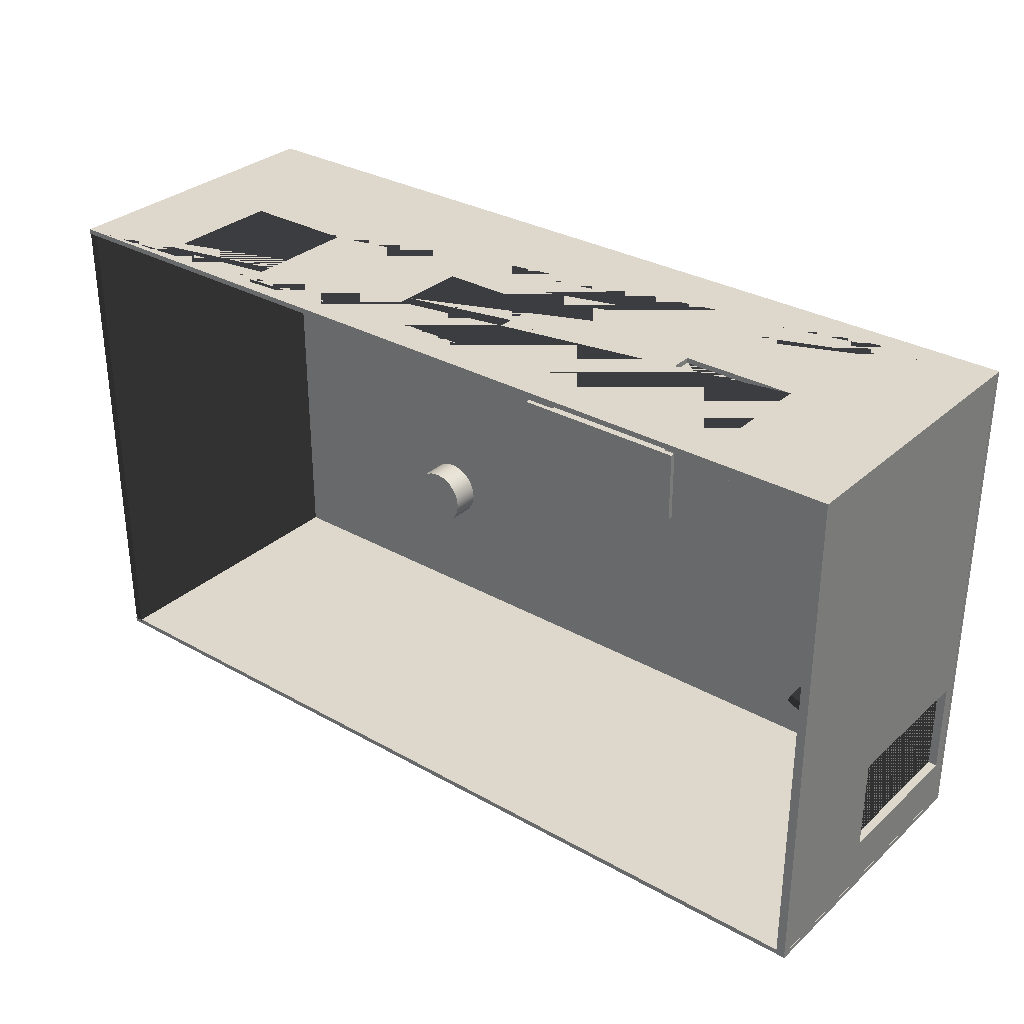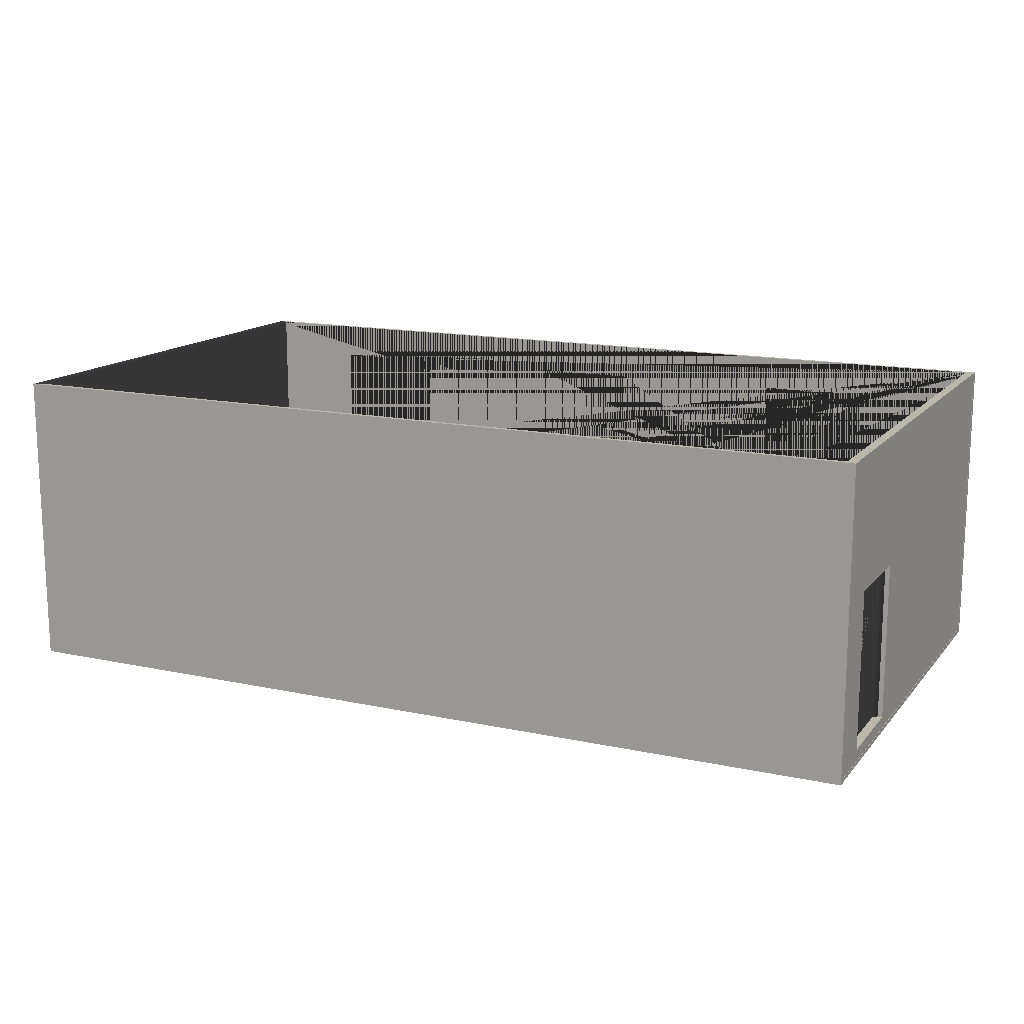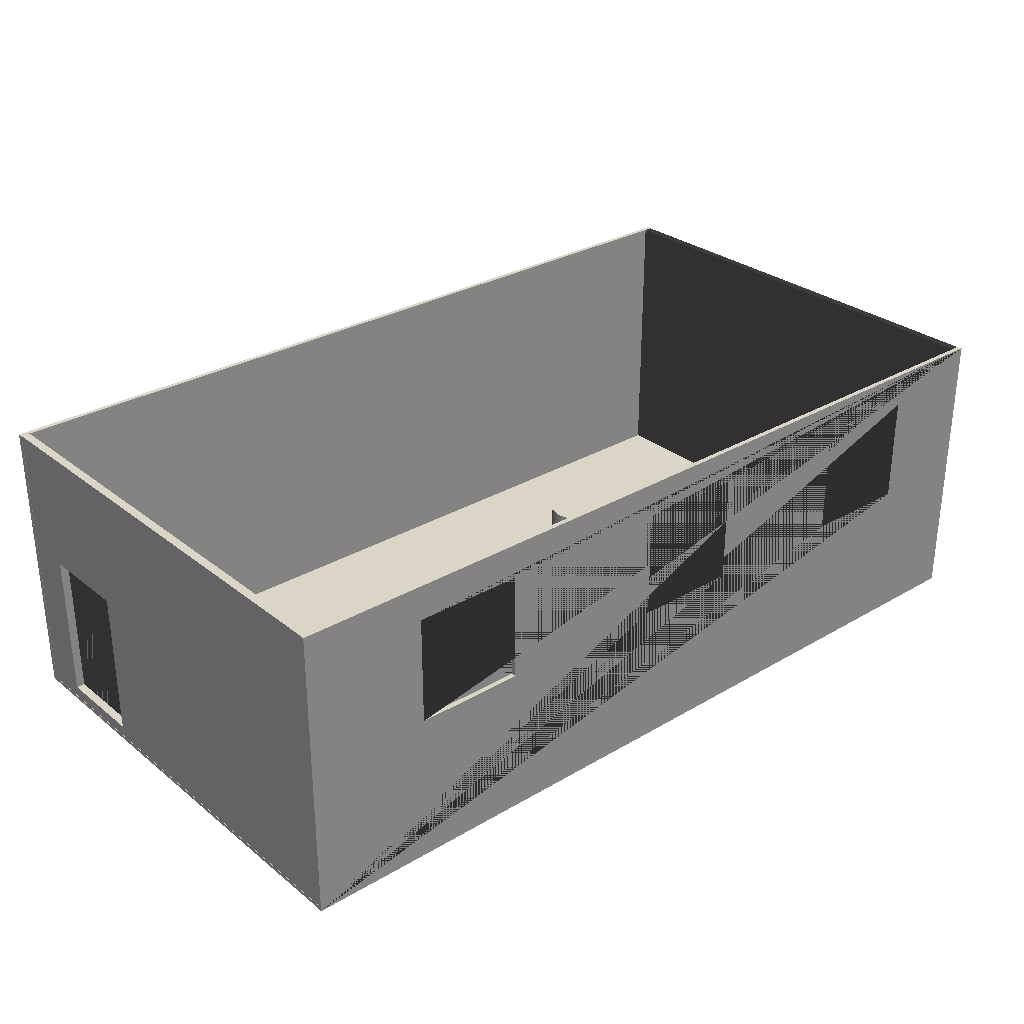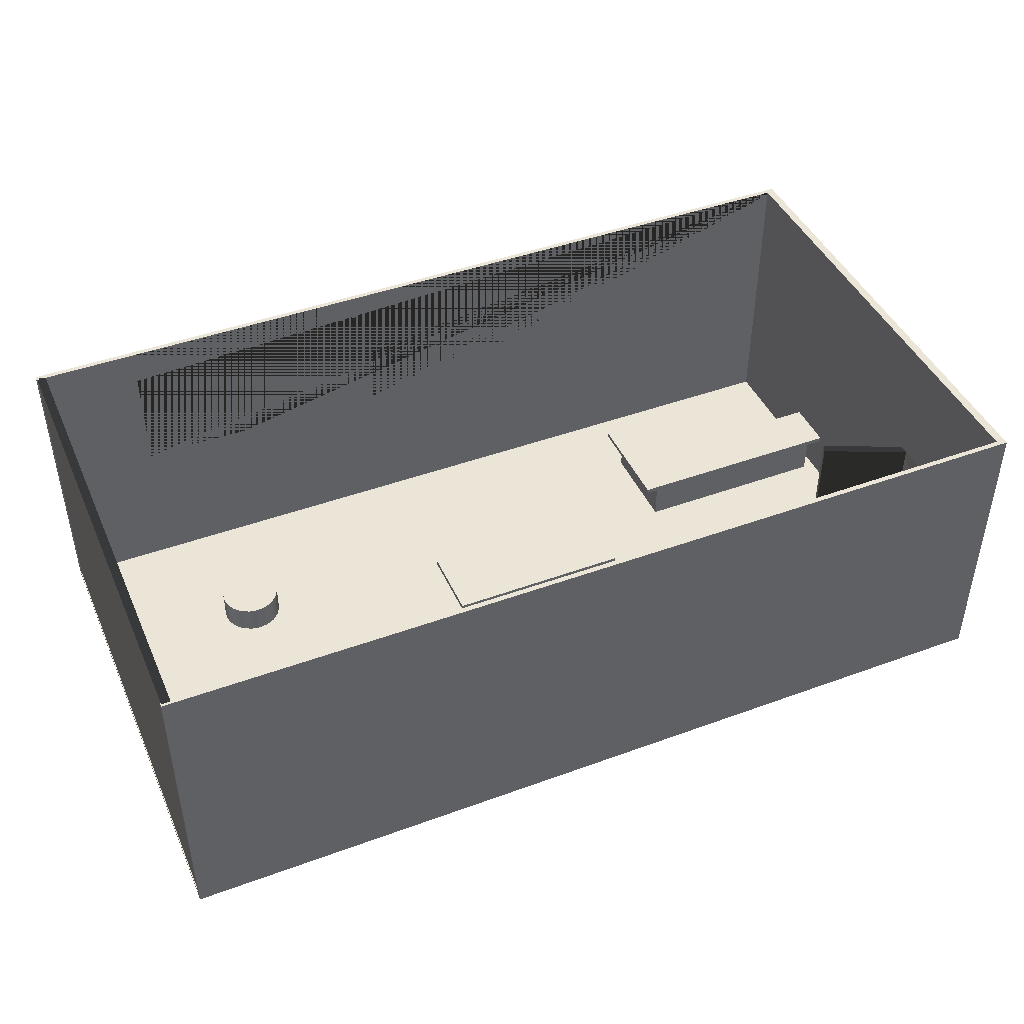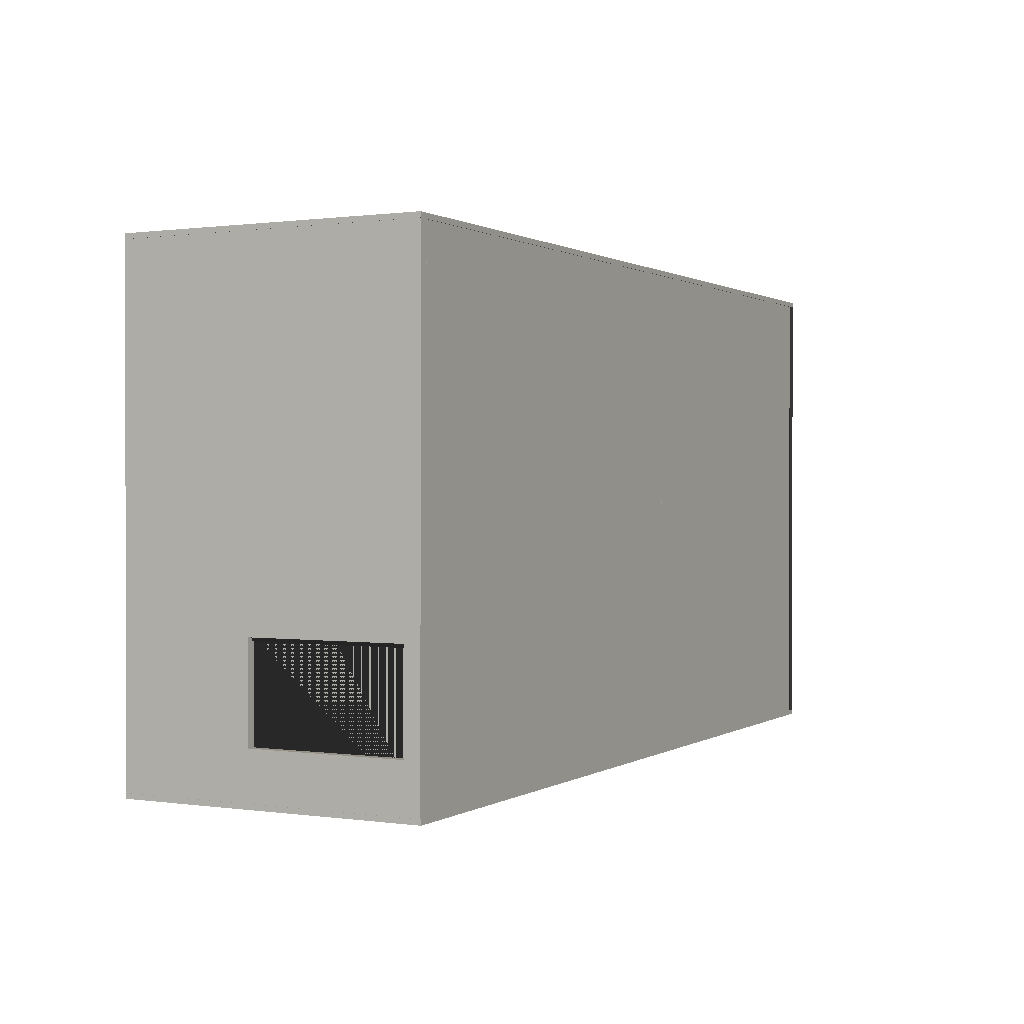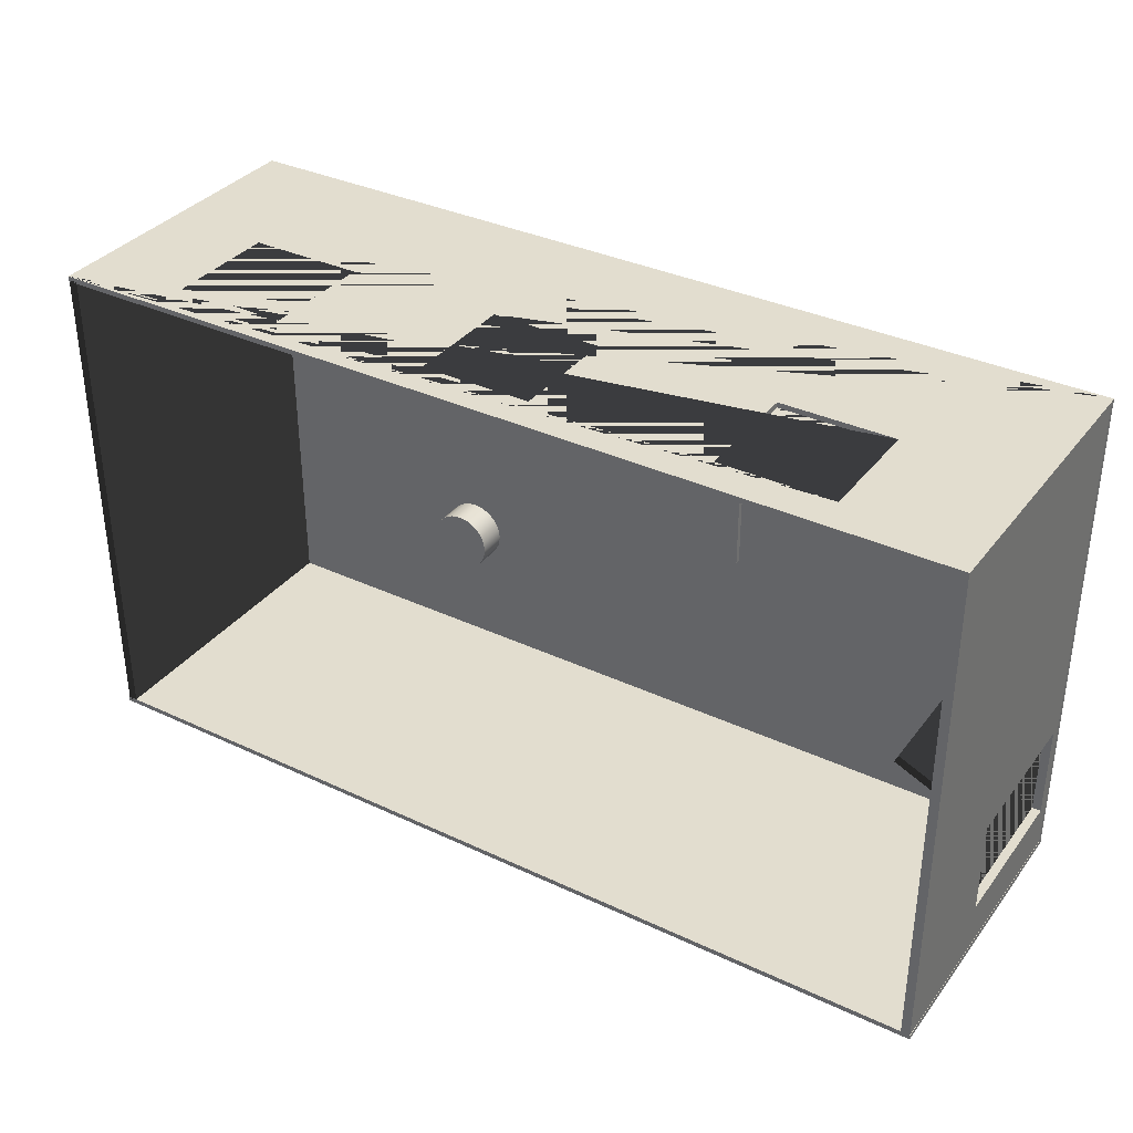
<metadata>
{"format":"obj","ext":"obj","renderer":"f3d","projection":"perspective","resolution":1024,"background":"white","views":[{"elev":31.3,"azim":-141.3,"up":"+Z"},{"elev":14.4,"azim":-154.8,"up":"+Y"},{"elev":29.5,"azim":-40.9,"up":"+Y"},{"elev":44.1,"azim":156.8,"up":"+Y"},{"elev":0.7,"azim":-62.5,"up":"+Z"},{"elev":34.9,"azim":-147.9,"up":"+Z"}]}
</metadata>
<code>
g default
v -44.41 -11.71 -24.11
v 44.41 -11.71 -24.11
v -44.41 18.08 -24.11
v 44.41 18.08 -24.11
v -44.41 18.08 -24.61
v 44.41 18.08 -24.61
v -44.41 -11.71 -24.61
v 44.41 -11.71 -24.61
g pasted__pCube1 group5
f 1 2 4 3
f 3 4 6 5
f 5 6 8 7
f 7 8 2 1
f 2 8 6 4
f 7 1 3 5
g default
v -44.12 -10.13 -9.635
v -43.77 -10.13 -10.43
v -44.12 5.151 -9.635
v -43.77 5.151 -10.43
v -35.54 5.151 -5.828
v -35.18 5.151 -6.62
v -35.54 -10.13 -5.828
v -35.18 -10.13 -6.62
g pasted__pasted__pasted__pCube1 pasted__pasted__group7 pasted__group9 group10
f 9 10 12 11
f 11 12 14 13
f 13 14 16 15
f 15 16 10 9
f 10 16 14 12
f 15 9 11 13
g default
v 44.33 -11.71 24.35
v 43.46 -11.71 24.35
v 44.33 18.08 24.35
v 43.46 18.08 24.35
v 44.33 18.08 -24.35
v 43.46 18.08 -24.35
v 44.33 -11.71 -24.35
v 43.46 -11.71 -24.35
g pasted__pasted__pCube1 pasted__group7 group8
f 17 18 20 19
f 19 20 22 21
f 21 22 24 23
f 23 24 18 17
f 18 24 22 20
f 23 17 19 21
g default
v -44.41 -11.63 24.35
v 44.41 -11.63 24.35
v -44.41 -11.29 24.35
v 44.41 -11.29 24.35
v -44.41 -11.29 -24.35
v 44.41 -11.29 -24.35
v -44.41 -11.63 -24.35
v 44.41 -11.63 -24.35
g pasted__pCube1 group4
f 25 26 28 27
f 27 28 30 29
f 29 30 32 31
f 31 32 26 25
f 26 32 30 28
f 31 25 27 29
g default
v -43.52 -10.13 -10.04
v -44.38 -10.13 -10.04
v -44.38 5.151 -10.04
v -43.52 5.151 -10.04
v -43.52 -10.13 -19.43
v -44.38 -10.13 -19.43
v -44.38 5.151 -19.43
v -43.52 5.151 -19.43
v -43.52 -11.71 24.35
v -43.52 18.08 24.35
v -44.38 18.08 24.35
v -44.38 -11.71 24.35
v -43.52 -11.71 -24.35
v -43.52 18.08 -24.35
v -44.38 -11.71 -24.35
v -44.38 18.08 -24.35
g group11
f 33 34 35 36
f 37 38 34 33
f 36 35 39 40
f 40 39 38 37
f 41 42 43 44
f 45 46 42 41 36 40 37
f 41 45 37 33 36
f 45 41 44 47
f 44 43 48 35 34 38 47
f 48 47 38 39 35
f 42 46 48 43
f 46 45 47 48
g default
v -42.28 -11.22 11.38
v -21.77 -11.22 11.38
v -42.28 -6.726 11.38
v -21.77 -6.726 11.38
v -42.28 -6.726 6.891
v -21.77 -6.726 6.891
v -42.28 -11.22 6.891
v -21.77 -11.22 6.891
v -25.68 -6.726 6.891
v -25.68 -11.22 6.891
v -25.68 -11.22 11.38
v -25.68 -6.726 11.38
v -25.68 -11.22 16.42
v -25.68 -6.726 16.42
v -21.77 -11.22 16.42
v -21.77 -6.726 16.42
v -43.97 -6.726 11.34
v -24.64 -6.726 11.34
v -24.64 -6.726 6.107
v -43.97 -6.726 6.107
v -20.08 -6.726 11.34
v -20.08 -6.726 6.107
v -24.64 -6.726 17.2
v -20.08 -6.726 17.2
v -43.97 -6.258 11.34
v -24.64 -6.258 11.34
v -24.64 -6.258 6.107
v -43.97 -6.258 6.107
v -20.08 -6.258 11.34
v -20.08 -6.258 6.107
v -24.64 -6.258 17.2
v -20.08 -6.258 17.2
g pCube1
f 49 59 60 51
f 73 74 75 76
f 53 57 58 55
f 55 58 59 49
f 50 56 54 52
f 55 49 51 53
f 57 54 56 58
f 59 58 56 50
f 62 61 63 64
f 75 74 77 78
f 60 59 61 62
f 59 50 63 61
f 50 52 64 63
f 77 74 79 80
f 51 60 66 65
f 57 53 68 67
f 53 51 65 68
f 52 54 70 69
f 54 57 67 70
f 60 62 71 66
f 62 64 72 71
f 64 52 69 72
f 65 66 74 73
f 67 68 76 75
f 68 65 73 76
f 69 70 78 77
f 70 67 75 78
f 66 71 79 74
f 71 72 80 79
f 72 69 77 80
g default
v -10.11 -11.68 5.421
v 4.555 -11.68 5.381
v -10.11 -8.168 5.421
v 4.555 -8.168 5.381
v -10.13 -8.168 -0.5256
v 4.539 -8.168 -0.5662
v -10.13 -11.68 -0.5256
v 4.539 -11.68 -0.5662
v -12.25 -8.168 6.295
v 6.698 -8.168 6.243
v 6.677 -8.168 -1.44
v -12.27 -8.168 -1.388
v -12.25 -7.63 6.295
v 6.698 -7.63 6.243
v 6.677 -7.63 -1.44
v -12.27 -7.63 -1.388
g pCube2
f 81 82 84 83
f 93 94 95 96
f 85 86 88 87
f 87 88 82 81
f 82 88 86 84
f 87 81 83 85
f 83 84 90 89
f 84 86 91 90
f 86 85 92 91
f 85 83 89 92
f 89 90 94 93
f 90 91 95 94
f 91 92 96 95
f 92 89 93 96
g default
v 44.41 18.08 24.71
v -44.41 18.08 24.71
v -31.97 3.696 24.71
v -31.97 14.59 24.71
v -20.94 14.59 24.71
v -20.94 3.696 24.71
v -3.406 7.555 24.71
v -3.406 14.54 24.71
v 7.403 14.54 24.71
v 7.403 9.934 24.71
v 22.87 13.34 24.71
v 22.87 14.51 24.71
v 28.18 14.51 24.71
v -44.41 -11.71 24.71
v 44.41 -11.71 24.71
v 34 14.51 24.71
v 34 3.437 24.71
v 22.87 3.437 24.71
v 7.403 3.433 24.71
v -3.406 3.433 24.71
v 44.41 18.08 24.2
v -44.41 18.08 24.2
v -31.97 3.696 24.2
v -31.97 14.59 24.2
v -20.94 14.59 24.2
v -20.94 3.696 24.2
v -3.406 3.433 24.2
v -3.406 7.555 24.2
v -3.406 14.54 24.2
v 7.403 14.54 24.2
v 7.403 9.934 24.2
v 7.403 3.433 24.2
v -44.41 -11.71 24.2
v 44.41 -11.71 24.2
v 28.18 14.51 24.2
v 22.87 14.51 24.2
v 22.87 13.34 24.2
v 22.87 3.437 24.2
v 34 3.437 24.2
v 34 14.51 24.2
g pasted__group5_pasted__pasted__pCube3
f 97 98 99 100 101 102 103 104 105 106 107 108 109
f 110 111 97 109 112 113 114 107 106 115 116 103 102 99 98
f 98 97 117 118
f 119 120 100 99
f 101 100 120 121
f 102 101 121 122
f 123 124 125 104 103 116
f 105 104 125 126
f 115 106 105 126 127 128
f 129 110 98 118
f 129 130 111 110
f 111 130 117 97
f 128 123 116 115
f 122 119 99 102
f 122 121 120 119 118 117 131 132 133 127 126 125 124
f 118 119 122 124 123 128 127 133 134 135 136 131 117 130 129
f 112 109 108 132 131 136
f 113 112 136 135
f 134 133 132 108 107 114
f 135 134 114 113
g default
v 23.26 -11.39 -12.17
v 22.83 -11.39 -13.02
v 22.16 -11.39 -13.69
v 21.31 -11.39 -14.12
v 20.37 -11.39 -14.27
v 19.42 -11.39 -14.12
v 18.58 -11.39 -13.69
v 17.9 -11.39 -13.02
v 17.47 -11.39 -12.17
v 17.32 -11.39 -11.23
v 17.47 -11.39 -10.29
v 17.9 -11.39 -9.438
v 18.58 -11.39 -8.764
v 19.42 -11.39 -8.332
v 20.37 -11.39 -8.183
v 21.31 -11.39 -8.332
v 22.16 -11.39 -8.764
v 22.83 -11.39 -9.438
v 23.26 -11.39 -10.29
v 23.41 -11.39 -11.23
v 23.26 -8.446 -12.17
v 22.83 -8.446 -13.02
v 22.16 -8.446 -13.69
v 21.31 -8.446 -14.12
v 20.37 -8.446 -14.27
v 19.42 -8.446 -14.12
v 18.58 -8.446 -13.69
v 17.9 -8.446 -13.02
v 17.47 -8.446 -12.17
v 17.32 -8.446 -11.23
v 17.47 -8.446 -10.29
v 17.9 -8.446 -9.438
v 18.58 -8.446 -8.764
v 19.42 -8.446 -8.332
v 20.37 -8.446 -8.183
v 21.31 -8.446 -8.332
v 22.16 -8.446 -8.764
v 22.83 -8.446 -9.438
v 23.26 -8.446 -10.29
v 23.41 -8.446 -11.23
v 20.37 -11.39 -11.23
v 20.37 -8.446 -11.23
g pasted__pCylinder1 group13
f 137 138 158 157
f 138 139 159 158
f 139 140 160 159
f 140 141 161 160
f 141 142 162 161
f 142 143 163 162
f 143 144 164 163
f 144 145 165 164
f 145 146 166 165
f 146 147 167 166
f 147 148 168 167
f 148 149 169 168
f 149 150 170 169
f 150 151 171 170
f 151 152 172 171
f 152 153 173 172
f 153 154 174 173
f 154 155 175 174
f 155 156 176 175
f 156 137 157 176
f 138 137 177
f 139 138 177
f 140 139 177
f 141 140 177
f 142 141 177
f 143 142 177
f 144 143 177
f 145 144 177
f 146 145 177
f 147 146 177
f 148 147 177
f 149 148 177
f 150 149 177
f 151 150 177
f 152 151 177
f 153 152 177
f 154 153 177
f 155 154 177
f 156 155 177
f 137 156 177
f 157 158 178
f 158 159 178
f 159 160 178
f 160 161 178
f 161 162 178
f 162 163 178
f 163 164 178
f 164 165 178
f 165 166 178
f 166 167 178
f 167 168 178
f 168 169 178
f 169 170 178
f 170 171 178
f 171 172 178
f 172 173 178
f 173 174 178
f 174 175 178
f 175 176 178
f 176 157 178
g default
v 30.66 -11.39 9.863
v 30.23 -11.39 9.014
v 29.56 -11.39 8.34
v 28.71 -11.39 7.908
v 27.77 -11.39 7.759
v 26.83 -11.39 7.908
v 25.98 -11.39 8.34
v 25.3 -11.39 9.014
v 24.87 -11.39 9.863
v 24.72 -11.39 10.8
v 24.87 -11.39 11.75
v 25.3 -11.39 12.59
v 25.98 -11.39 13.27
v 26.83 -11.39 13.7
v 27.77 -11.39 13.85
v 28.71 -11.39 13.7
v 29.56 -11.39 13.27
v 30.23 -11.39 12.59
v 30.66 -11.39 11.75
v 30.81 -11.39 10.8
v 30.66 -8.446 9.863
v 30.23 -8.446 9.014
v 29.56 -8.446 8.34
v 28.71 -8.446 7.908
v 27.77 -8.446 7.759
v 26.83 -8.446 7.908
v 25.98 -8.446 8.34
v 25.3 -8.446 9.014
v 24.87 -8.446 9.863
v 24.72 -8.446 10.8
v 24.87 -8.446 11.75
v 25.3 -8.446 12.59
v 25.98 -8.446 13.27
v 26.83 -8.446 13.7
v 27.77 -8.446 13.85
v 28.71 -8.446 13.7
v 29.56 -8.446 13.27
v 30.23 -8.446 12.59
v 30.66 -8.446 11.75
v 30.81 -8.446 10.8
v 27.77 -11.39 10.8
v 27.77 -8.446 10.8
g pasted__pCylinder1 group12
f 179 180 200 199
f 180 181 201 200
f 181 182 202 201
f 182 183 203 202
f 183 184 204 203
f 184 185 205 204
f 185 186 206 205
f 186 187 207 206
f 187 188 208 207
f 188 189 209 208
f 189 190 210 209
f 190 191 211 210
f 191 192 212 211
f 192 193 213 212
f 193 194 214 213
f 194 195 215 214
f 195 196 216 215
f 196 197 217 216
f 197 198 218 217
f 198 179 199 218
f 180 179 219
f 181 180 219
f 182 181 219
f 183 182 219
f 184 183 219
f 185 184 219
f 186 185 219
f 187 186 219
f 188 187 219
f 189 188 219
f 190 189 219
f 191 190 219
f 192 191 219
f 193 192 219
f 194 193 219
f 195 194 219
f 196 195 219
f 197 196 219
f 198 197 219
f 179 198 219
f 199 200 220
f 200 201 220
f 201 202 220
f 202 203 220
f 203 204 220
f 204 205 220
f 205 206 220
f 206 207 220
f 207 208 220
f 208 209 220
f 209 210 220
f 210 211 220
f 211 212 220
f 212 213 220
f 213 214 220
f 214 215 220
f 215 216 220
f 216 217 220
f 217 218 220
f 218 199 220

</code>
